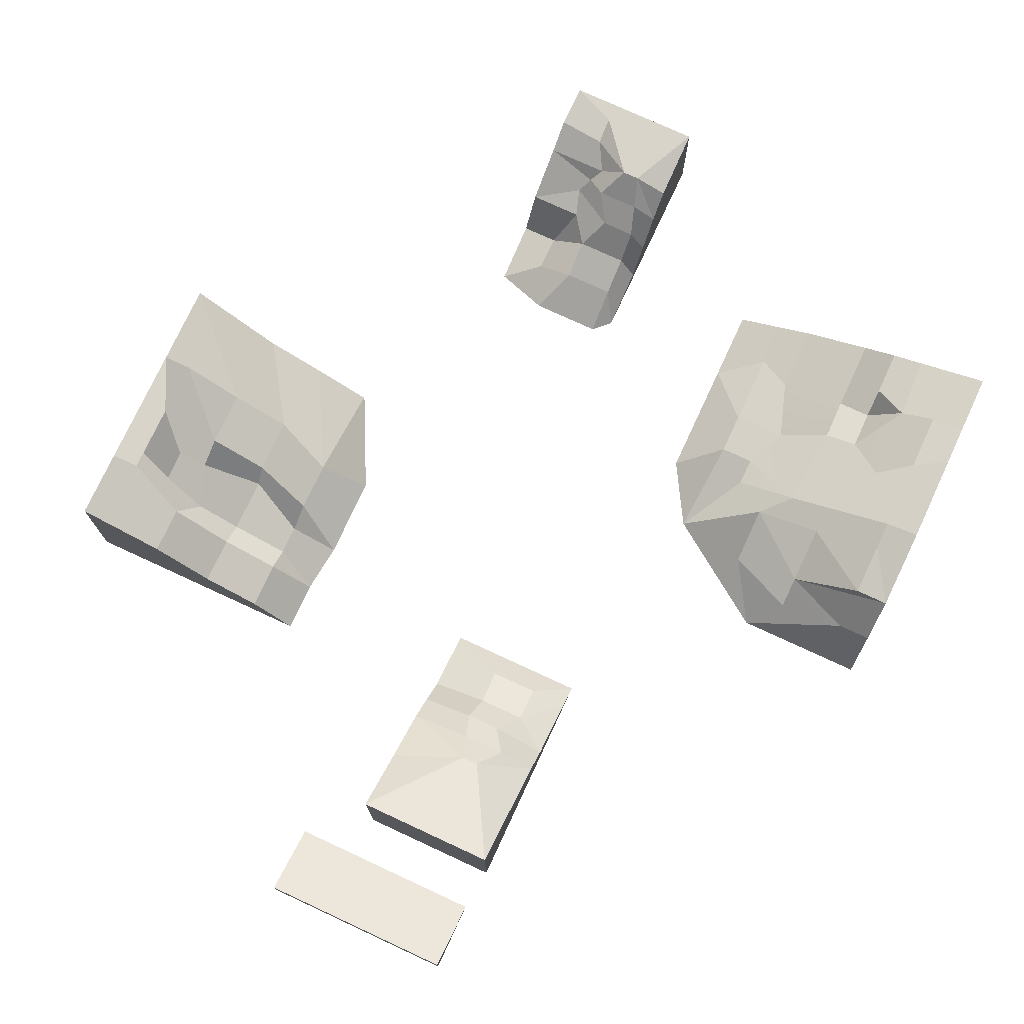
<metadata>
{"format":"obj","ext":"obj","renderer":"f3d","projection":"perspective","resolution":1024,"background":"white","views":[{"elev":75.4,"azim":24.9,"up":"+Y"}]}
</metadata>
<code>
g alien_planet_centr_stairs_collider
v -20 1.457e-07 3.333
v -20 2.914e-07 6.667
v -11.33 2.784e-07 6.369
v -11.33 1.457e-07 3.333
v -11.53 3.578e-07 8.185
v -20 3.643e-07 8.333
v -20 9.714e-08 2.222
v -13 5.555e-16 -2.428e-23
v -15.33 1.296e-15 -5.666e-23
v -17.67 2.037e-15 -8.903e-23
v -20 4.857e-08 1.111
v -20 2.777e-15 -1.214e-22
v -11.53 4.371e-07 10
v -20 4.371e-07 10
v -18 4.371e-07 10
v -17 3.9 10
v -15 2.278 10
v -15 4.371e-07 10
v -13 1.463 10
v -11.53 4.371e-07 10
v -20 4.371e-07 10
v -20 5 10
v -17.67 2.037e-15 -8.903e-23
v -15.33 1.296e-15 -5.666e-23
v -15 1.467 -6.411e-08
v -17 2.425 -1.06e-07
v -20 2.777e-15 -1.214e-22
v -20 5 -2.186e-07
v -13 0.3715 -1.624e-08
v -13 5.555e-16 -2.428e-23
v -20 2.914e-07 6.667
v -20 1.457e-07 3.333
v -20 5 3
v -20 5 7.5
v -20 3.643e-07 8.333
v -20 4.371e-07 10
v -20 5 10
v -20 5 -2.186e-07
v -20 9.714e-08 2.222
v -20 4.857e-08 1.111
v -20 2.777e-15 -1.214e-22
v 10 -3.219e-07 -7.364
v 10 -4.371e-07 -10
v 5 -4.371e-07 -10
v 5 -3.219e-07 -7.364
v 10 -2.404e-07 -5.5
v 5 -2.404e-07 -5.5
v 3.052e-07 -1.311e-07 -3
v 6.104e-07 -2.404e-07 -5.5
v 10 -1.311e-07 -3
v 10 8.742e-08 2
v 1.331 -3.257e-08 -0.7451
v 5.363 8.734e-08 1.998
v 9.155e-07 -3.219e-07 -7.364
v 9.537e-07 -4.371e-07 -10
v 5.2 2.7 -10
v 10 -4.371e-07 -10
v 10 4.5 -10
v 7.5 3.6 -10
v 6.4 3.211 -10
v 5 -4.371e-07 -10
v 2.8 1.605 -10
v 1.598 0.9031 -10
v 9.537e-07 -4.371e-07 -10
v 10 4.5 -3
v 10 -1.311e-07 -3
v 10 8.742e-08 2
v 10 1.991 1
v 10 3.7 -0.1554
v 10 -2.404e-07 -5.5
v 10 4.5 -6.325
v 10 -3.219e-07 -7.364
v 10 4.5 -7.777
v 10 -4.371e-07 -10
v 10 4.5 -10
v -1.3 6.863e-07 15.7
v -7.629e-07 6.863e-07 15.7
v -3.052e-07 5.027e-07 11.5
v -1.3 5.027e-07 11.5
v -3.1 6.863e-07 15.7
v -3.1 5.027e-07 11.5
v -5 5.027e-07 11.5
v -5 5.857e-07 13.4
v -5 6.863e-07 15.7
v -1.3 4.59e-07 10.5
v -1.693e-07 4.633e-07 10.6
v -5 4.633e-07 10.6
v -3.1 4.59e-07 10.5
v -1.3 4.153e-07 9.5
v -3.338e-08 4.153e-07 9.5
v 2.384e-07 3.278e-07 7.5
v -5 4.24e-07 9.7
v -3.1 4.153e-07 9.5
v -5 3.278e-07 7.5
v -3.1 3.278e-07 7.5
v -1.3 3.278e-07 7.5
v -3.052e-07 5.027e-07 11.5
v -7.629e-07 6.863e-07 15.7
v -7.629e-07 5 15.7
v -2.289e-07 2.4 11.5
v -1.311e-07 1.45 10.6
v -1.693e-07 4.633e-07 10.6
v -3.338e-08 4.153e-07 9.5
v -3.338e-08 0.5 8.4
v 2.384e-07 3.278e-07 7.5
v -5 3.278e-07 7.5
v -5 0.5 9.7
v -5 4.24e-07 9.7
v -5 4.633e-07 10.6
v -5 1.5 10.6
v -5 5.027e-07 11.5
v -5 2.4 11.5
v -5 5.857e-07 13.4
v -5 3.5 13.4
v -5 6.863e-07 15.7
v -5 5 15.7
v -3.1 6.863e-07 15.7
v -5 6.863e-07 15.7
v -5 5 15.7
v -3.1 5 15.7
v -1.3 6.863e-07 15.7
v -1.3 5 15.7
v -7.629e-07 6.863e-07 15.7
v -7.629e-07 5 15.7
v -20 4.371e-07 10
v -15 4.371e-07 10
v -11.53 4.371e-07 10
v -20 4.371e-07 10
v -18 4.371e-07 10
v -15 4.371e-07 10
v -8.7 -6.557e-07 -15
v -10 -6.557e-07 -15
v -10 -5.027e-07 -11.5
v -8.7 -5.027e-07 -11.5
v -6.2 -6.557e-07 -15
v -6.2 -5.027e-07 -11.5
v -5 -5.857e-07 -13.4
v -5 -6.557e-07 -15
v -5 -5.027e-07 -11.5
v -8.7 -4.59e-07 -10.5
v -10 -4.633e-07 -10.6
v -5 -4.633e-07 -10.6
v -6.2 -4.59e-07 -10.5
v -8.7 -4.153e-07 -9.5
v -10 -4.24e-07 -9.7
v -10 -3.278e-07 -7.5
v -5 -4.24e-07 -9.7
v -6.2 -4.153e-07 -9.5
v -5 -3.278e-07 -7.5
v -5.6 -3.024e-07 -6.919
v -8.1 -3.024e-07 -6.919
v -10 -5.027e-07 -11.5
v -10 -6.557e-07 -15
v -10 3.9 -15
v -10 3.1 -12.4
v -10 3.9 -13.4
v -10 1.993 -10.6
v -10 -4.633e-07 -10.6
v -10 -4.24e-07 -9.7
v -10 0.5 -9.7
v -10 -3.278e-07 -7.5
v -5 -3.278e-07 -7.5
v -5 0.5 -9.7
v -5 -4.24e-07 -9.7
v -5 -4.633e-07 -10.6
v -5 1.5 -10.6
v -5 -5.027e-07 -11.5
v -5 2.7 -11.5
v -5 -5.857e-07 -13.4
v -5 3.5 -12.4
v -5 -6.557e-07 -15
v -5 3.9 -15
v -6.2 -6.557e-07 -15
v -5 -6.557e-07 -15
v -5 3.9 -15
v -6.2 3.9 -15
v -8.7 -6.557e-07 -15
v -6.8 3.9 -15
v -10 -6.557e-07 -15
v -10 3.9 -15
v -6.622 6 20
v -6.622 5 17.58
v 0.08527 5 17.58
v 0.08527 6 20
v 0.08527 6 20
v 0.08527 5 17.58
v 0.08527 5 20
v -6.622 5 17.58
v -6.622 6 20
v -6.622 5 20
v 7.604 3.6 -7.722
v 7.5 3.6 -10
v 10 4.5 -10
v 10 4.5 -7.777
v 10 4.5 -7.777
v 8.802 4.325 -7.749
v 7.604 3.6 -7.722
v -7.629e-07 5 15.7
v -1.3 5 15.7
v -1.9 3.9 12.4
v -2.501 3.9 12.4
v -3.1 5 15.7
v 3.052e-07 -1.311e-07 -3
v 1.6 1.3 -4
v 1.331 -3.257e-08 -0.7451
v 5.2 2.7 -10
v 5.208 2.3 -7.5
v 2.81 1.605 -7.523
v 2.8 1.605 -10
v 3.5 1.5 -5.5
v 5.231 2.25 -6.03
v 4 1.9 -2
v 5 2.25 -3
v 8.8 4.1 -2
v 8.8 4.3 -3
v 8.8 4.1 -2
v 6.4 2.7 -2
v 4 1.9 -2
v 8.8 4.1 -2
v 8.8 3.7 -0.1554
v 6.4 2.7 -2
v 4 1.9 -2
v 1.331 -3.257e-08 -0.7451
v 2.8 1.3 -3
v 5 2.25 -3
v 10 3.7 -0.1554
v 8.8 4.1 -2
v 8.8 4.3 -3
v 10 3.7 -0.1554
v 8.8 4.3 -3
v 10 4.5 -3
v 8.8 3.7 -0.1554
v 8.8 4.1 -2
v 10 3.7 -0.1554
v 5 2.25 -3
v 5.231 2.25 -6.03
v 6.4 2.731 -6
v 7.616 3.5 -5
v 8.8 4.3 -3
v 3.052e-07 -1.311e-07 -3
v 6.104e-07 -2.404e-07 -5.5
v 1.6 1.3 -5.5
v 1.6 1.3 -4
v 9.155e-07 -3.219e-07 -7.364
v 2.8 1.3 -4
v 1.6 1.3 -4
v 1.6 1.3 -5.5
v 2.8 1.3 -4
v 1.6 1.3 -5.5
v 3.5 1.5 -5.5
v 5.231 2.25 -6.03
v 5.208 2.3 -7.5
v 6.4 2.3 -7.5
v 5.231 2.25 -6.03
v 6.4 2.3 -7.5
v 6.4 2.731 -6
v 9.155e-07 -3.219e-07 -7.364
v 1.603 0.9031 -8.333
v 1.6 1.3 -5.5
v 1.598 0.9031 -10
v 2.8 1.605 -10
v 2.81 1.605 -7.523
v 1.603 0.9031 -8.333
v 9.537e-07 -4.371e-07 -10
v 9.155e-07 -3.219e-07 -7.364
v 5 2.25 -3
v 3.5 1.5 -5.5
v 5.231 2.25 -6.03
v 2.8 1.3 -4
v 2.8 1.3 -3
v 2.8 1.3 -4
v 1.6 1.3 -5.5
v 1.603 0.9031 -8.333
v 2.81 1.605 -7.523
v 3.5 1.5 -5.5
v 7.5 3.6 -10
v 7.604 3.6 -7.722
v 6.4 3.211 -8.333
v 6.4 3.211 -10
v 8.808 4.275 -5.662
v 7.616 3.5 -5
v 7.604 3.6 -7.722
v 6.4 2.731 -6
v 8.808 4.275 -5.662
v 7.604 3.6 -7.722
v 8.802 4.325 -7.749
v 8.808 4.275 -5.662
v 10 4.5 -6.325
v 10 4.5 -3
v 7.616 3.5 -5
v 10 4.5 -3
v 8.8 4.3 -3
v 7.616 3.5 -5
v 10 4.5 -6.325
v 8.808 4.275 -5.662
v 8.802 4.325 -7.749
v 10 4.5 -6.325
v 8.802 4.325 -7.749
v 10 4.5 -7.777
v 5.208 2.3 -7.5
v 5.2 2.7 -10
v 6.4 3.211 -10
v 6.4 3.211 -8.333
v 6.4 3.211 -8.333
v 6.4 2.3 -7.5
v 5.208 2.3 -7.5
v 6.4 2.731 -6
v 6.4 2.3 -7.5
v 7.604 3.6 -7.722
v 7.604 3.6 -7.722
v 6.4 2.3 -7.5
v 6.4 3.211 -8.333
v 2.8 1.3 -3
v 1.331 -3.257e-08 -0.7451
v 1.6 1.3 -4
v 2.8 1.3 -4
v -3.1 3.278e-07 7.5
v -3.025 0.9 8.4
v -5 3.278e-07 7.5
v -1.3 3.278e-07 7.5
v -1.3 0.9 8.4
v -3.025 0.9 8.4
v -3.1 3.278e-07 7.5
v 2.384e-07 3.278e-07 7.5
v -2.289e-07 2.4 11.5
v -1.3 3.1 11.5
v -1.311e-07 1.45 10.6
v -5 2.4 11.5
v -2.8 3.1 11.5
v -2.501 3.9 12.4
v -2.8 3.1 11.5
v -1.3 3.1 11.5
v -1.9 3.9 12.4
v -2.501 3.9 12.4
v -5 1.5 10.6
v -5 0.5 9.7
v -2.95 1.5 9.7
v -3.1 2.4 10.6
v -3.1 2.4 10.6
v -2.95 1.5 9.7
v -1.3 1.5 9.7
v -1.9 2.4 10.6
v -3.338e-08 0.5 8.4
v -1.3 1.5 9.7
v -1.3 0.9 8.4
v 2.384e-07 3.278e-07 7.5
v -1.311e-07 1.45 10.6
v -1.9 2.4 10.6
v -1.3 1.5 9.7
v -5 2.4 11.5
v -5 1.5 10.6
v -3.1 2.4 10.6
v -2.8 3.1 11.5
v -2.8 3.1 11.5
v -3.1 2.4 10.6
v -1.9 2.4 10.6
v -1.3 3.1 11.5
v -7.629e-07 5 15.7
v -1.9 3.9 12.4
v -2.289e-07 2.4 11.5
v -1.311e-07 1.45 10.6
v -1.3 1.5 9.7
v -3.338e-08 0.5 8.4
v -1.311e-07 1.45 10.6
v -1.3 3.1 11.5
v -1.9 2.4 10.6
v -2.289e-07 2.4 11.5
v -1.9 3.9 12.4
v -1.3 3.1 11.5
v -5 2.4 11.5
v -2.501 3.9 12.4
v -5 3.5 13.4
v -5 5 15.7
v -2.501 3.9 12.4
v -3.1 5 15.7
v -5 3.5 13.4
v -2.501 3.9 12.4
v -5 5 15.7
v -2.95 1.5 9.7
v -3.025 0.9 8.4
v -1.3 0.9 8.4
v -1.3 1.5 9.7
v -5 0.5 9.7
v -5 3.278e-07 7.5
v -3.025 0.9 8.4
v -2.95 1.5 9.7
v -11.33 1.457e-07 3.333
v -11.33 2.784e-07 6.369
v -13 1.467 5.5
v -13 1.467 3.689
v -15 1.467 -6.411e-08
v -13 1.467 3.689
v -15 2.687 3
v -17 2.425 -1.06e-07
v -20 5 10
v -20 5 7.5
v -19 5 7.5
v -17 3.9 8.3
v -17 3.9 10
v -13 5.555e-16 -2.428e-23
v -11.33 1.457e-07 3.333
v -13 1.467 3.689
v -13 5.555e-16 -2.428e-23
v -13 1.467 3.689
v -13 0.3715 -1.624e-08
v -13 1.467 5.5
v -11.33 2.784e-07 6.369
v -13 1.054 6.433
v -15 1.872 5.5
v -15 1.872 7.5
v -16.5 2.687 7.5
v -17 3.283 6
v -15 2.278 10
v -17 3.9 10
v -17 3.9 8.3
v -15 2.278 8.3
v -20 5 3
v -20 5 -2.186e-07
v -17 3.689 3
v -20 5 3
v -17 3.689 3
v -19 5 3
v -13 1.467 3.689
v -15 1.467 -6.411e-08
v -13 0.3715 -1.624e-08
v -13 1.467 5.5
v -15 2.687 5
v -15 2.687 3
v -13 1.467 3.689
v -15 2.278 10
v -15 2.278 8.3
v -13 1.465 8.3
v -13 1.463 10
v -17 2.425 -1.06e-07
v -15 2.687 3
v -17 3.689 3
v -20 5 -2.186e-07
v -13 1.463 10
v -13 1.465 8.3
v -11.53 3.578e-07 8.185
v -11.53 4.371e-07 10
v -13 1.054 6.433
v -13 1.054 7.5
v -15 1.872 7.5
v -15 1.872 5.5
v -15 2.687 5
v -17 3.689 5
v -17 3.689 3
v -15 2.687 3
v -15 2.687 5
v -15 1.872 5.5
v -17 3.283 6
v -15 2.687 5
v -17 3.283 6
v -17 3.689 5
v -17 3.9 8.3
v -16.5 2.687 7.5
v -15 1.872 7.5
v -15 2.278 8.3
v -13 1.467 5.5
v -13 1.054 6.433
v -15 1.872 5.5
v -13 1.467 5.5
v -15 1.872 5.5
v -15 2.687 5
v -15 2.278 8.3
v -15 1.872 7.5
v -13 1.054 7.5
v -13 1.465 8.3
v -13 1.054 7.5
v -11.53 3.578e-07 8.185
v -13 1.465 8.3
v -13 1.054 7.5
v -13 1.054 6.433
v -11.33 2.784e-07 6.369
v -11.53 3.578e-07 8.185
v -18 3.689 7.168
v -16.5 2.687 7.5
v -17 3.9 8.3
v -17 3.9 8.3
v -19 5 6.904
v -18 3.689 7.168
v -17 3.9 8.3
v -19 5 7.5
v -19 5 6.904
v -19 5 6.904
v -19 5 5.012
v -18 3.689 6.067
v -18 3.689 7.168
v -18 3.689 7.168
v -18 3.689 6.067
v -17 3.283 6
v -16.5 2.687 7.5
v -20 5 7.5
v -19 5 6.904
v -19 5 7.5
v -20 5 3
v -19 5 5.012
v -19 5 5.012
v -20 5 3
v -19 5 3
v -17 3.689 5
v -17 3.283 6
v -17 3.283 6
v -18 3.689 6.067
v -19 5 5.012
v -17 3.689 5
v -19 5 3
v -17 3.689 3
v -10 3.9 -15
v -6.8 3.9 -15
v -8.35 3.9 -14.3
v -6.8 3.9 -12.4
v -6.8 3.9 -12.4
v -6.2 3.9 -12.4
v -6.2 3.9 -15
v -5 3.9 -15
v -5.6 -3.024e-07 -6.919
v -5.6 0.9 -8.4
v -5 -3.278e-07 -7.5
v -8.1 -3.024e-07 -6.919
v -7.4 0.9 -8.4
v -5.6 0.9 -8.4
v -5.6 -3.024e-07 -6.919
v -10 1.993 -10.6
v -10 3.1 -12.4
v -8.1 2.7 -12
v -8.376 2.4 -11.5
v -5 2.7 -11.5
v -5.9 3.1 -11.5
v -6.2 3.9 -12.4
v -5.9 3.1 -11.5
v -7.4 3.1 -11.5
v -6.8 3.9 -12.4
v -5.9 3.1 -11.5
v -6.8 3.9 -12.4
v -6.2 3.9 -12.4
v -5 1.5 -10.6
v -5 0.5 -9.7
v -5.6 1.5 -9.7
v -5.6 2.4 -10.6
v -5.6 2.4 -10.6
v -5.6 1.5 -9.7
v -7.4 1.5 -9.7
v -6.8 2.4 -10.6
v -10 0.5 -9.7
v -8.7 0.5 -9.7
v -8.7 0.5 -8.4
v -10 -3.278e-07 -7.5
v -10 1.993 -10.6
v -8.376 2.4 -11.5
v -8.1 1.993 -10.6
v -5 2.7 -11.5
v -5 1.5 -10.6
v -5.6 2.4 -10.6
v -5 2.7 -11.5
v -5.6 2.4 -10.6
v -5.9 3.1 -11.5
v -5.9 3.1 -11.5
v -5.6 2.4 -10.6
v -6.8 2.4 -10.6
v -5.9 3.1 -11.5
v -6.8 2.4 -10.6
v -7.4 3.1 -11.5
v -10 3.9 -13.4
v -10 3.9 -15
v -8.35 3.9 -14.3
v -10 3.9 -13.4
v -8.35 3.9 -14.3
v -8.35 3.5 -13.4
v -10 1.993 -10.6
v -8.1 1.993 -10.6
v -8.7 0.5 -9.7
v -10 0.5 -9.7
v -10 3.1 -12.4
v -7.763 3.1 -12.4
v -8.1 2.7 -12
v -5 2.7 -11.5
v -6.2 3.9 -12.4
v -5 3.5 -12.4
v -5 3.5 -12.4
v -6.2 3.9 -12.4
v -5 3.9 -15
v -5.6 1.5 -9.7
v -5.6 0.9 -8.4
v -7.4 0.9 -8.4
v -7.4 1.5 -9.7
v -5 0.5 -9.7
v -5 -3.278e-07 -7.5
v -5.6 0.9 -8.4
v -5.6 1.5 -9.7
v -8.1 -3.024e-07 -6.919
v -10 -3.278e-07 -7.5
v -8.7 0.5 -8.4
v -7.4 0.9 -8.4
v -10 3.1 -12.4
v -10 3.9 -13.4
v -8.35 3.5 -13.4
v -10 3.1 -12.4
v -8.35 3.5 -13.4
v -7.763 3.1 -12.4
v -8.376 2.4 -11.5
v -8.1 2.7 -12
v -7.4 3.1 -11.5
v -8.376 2.4 -11.5
v -7.4 3.1 -11.5
v -6.8 2.4 -10.6
v -7.4 0.9 -8.4
v -8.7 0.5 -8.4
v -8.7 0.5 -9.7
v -7.4 1.5 -9.7
v -8.1 1.993 -10.6
v -8.376 2.4 -11.5
v -6.8 2.4 -10.6
v -8.1 1.993 -10.6
v -6.8 2.4 -10.6
v -7.4 1.5 -9.7
v -8.35 3.5 -13.4
v -8.35 3.9 -14.3
v -6.8 3.9 -12.4
v -8.7 0.5 -9.7
v -8.1 1.993 -10.6
v -7.4 1.5 -9.7
v -8.1 2.7 -12
v -7.763 3.1 -12.4
v -6.8 3.9 -12.4
v -8.1 2.7 -12
v -6.8 3.9 -12.4
v -7.4 3.1 -11.5
v -7.763 3.1 -12.4
v -8.35 3.5 -13.4
v -6.8 3.9 -12.4
v -6.8 3.9 -12.4
v 0.08527 6 20
v 0.08527 5 20
v -6.622 5 20
v -6.622 6 20
v 1.331 -3.257e-08 -0.7451
v 4 1.9 -2
v 4 1.2 5.77e-07
v 1.331 -3.257e-08 -0.7451
v 4 1.2 5.77e-07
v 5.363 8.734e-08 1.998
v 5.363 8.734e-08 1.998
v 4 1.2 5.77e-07
v 6.4 1.2 1
v 8.8 1.991 1
v 6.4 1.991 -8.702e-08
v 10 8.742e-08 2
v 5.363 8.734e-08 1.998
v 8.8 1.991 1
v 10 1.991 1
v 6.4 1.991 -8.702e-08
v 6.4 2.7 -2
v 8.8 3.7 -0.1554
v 10 1.991 1
v 8.8 1.991 1
v 6.4 1.991 -8.702e-08
v 10 1.991 1
v 6.4 1.991 -8.702e-08
v 10 3.7 -0.1554
v 6.4 1.991 -8.702e-08
v 6.4 1.2 1
v 4 1.2 5.77e-07
v 6.4 1.991 -8.702e-08
v 4 1.2 5.77e-07
v 4 1.9 -2
v 6.4 1.991 -8.702e-08
v 4 1.9 -2
v 6.4 2.7 -2
v 6.4 1.991 -8.702e-08
v 8.8 3.7 -0.1554
v 10 3.7 -0.1554
v -6.622 5 20
v 0.08527 5 20
v 0.08527 5 17.58
v -6.622 5 17.58
g alien_planet_centr_stairs_collider_0
f 3 2 1
f 4 3 1
f 2 3 5
f 6 2 5
f 4 1 7
f 8 4 7
f 7 9 8
f 10 9 7
f 11 10 7
f 12 10 11
f 6 5 13
f 13 14 6
f 17 16 15
f 18 17 15
f 19 17 18
f 20 19 18
f 21 15 16
f 22 21 16
f 25 24 23
f 26 25 23
f 26 23 27
f 28 26 27
f 24 25 29
f 30 24 29
f 33 32 31
f 34 33 31
f 34 31 35
f 35 36 34
f 36 37 34
f 32 33 38
f 39 32 38
f 40 39 38
f 38 41 40
f 44 43 42
f 45 44 42
f 45 42 46
f 47 45 46
f 47 46 48
f 48 49 47
f 45 47 49
f 46 50 48
f 48 50 51
f 51 52 48
f 51 53 52
f 44 45 54
f 54 45 49
f 55 44 54
f 58 57 56
f 56 59 58
f 56 60 59
f 56 57 61
f 62 56 61
f 63 62 61
f 64 63 61
f 67 66 65
f 65 68 67
f 65 69 68
f 65 66 70
f 71 65 70
f 71 70 72
f 73 71 72
f 73 72 74
f 75 73 74
f 78 77 76
f 79 78 76
f 79 76 80
f 81 79 80
f 82 81 80
f 80 83 82
f 80 84 83
f 78 79 85
f 86 78 85
f 81 82 87
f 88 81 87
f 79 81 88
f 85 79 88
f 86 85 89
f 90 86 89
f 91 90 89
f 88 87 92
f 93 88 92
f 85 88 93
f 89 85 93
f 94 93 92
f 89 93 95
f 95 93 94
f 96 89 95
f 96 91 89
f 99 98 97
f 100 99 97
f 101 100 97
f 102 101 97
f 101 102 103
f 104 101 103
f 105 104 103
f 108 107 106
f 107 108 109
f 110 107 109
f 110 109 111
f 112 110 111
f 112 111 113
f 114 112 113
f 114 113 115
f 116 114 115
f 119 118 117
f 120 119 117
f 120 117 121
f 122 120 121
f 122 121 123
f 124 122 123
f 127 126 125
f 130 129 128
f 133 132 131
f 134 133 131
f 134 131 135
f 136 134 135
f 137 136 135
f 135 138 137
f 137 139 136
f 133 134 140
f 141 133 140
f 136 139 142
f 143 136 142
f 134 136 143
f 140 134 143
f 141 140 144
f 145 141 144
f 146 145 144
f 143 142 147
f 148 143 147
f 140 143 148
f 144 140 148
f 149 148 147
f 144 148 150
f 150 148 149
f 151 144 150
f 151 146 144
f 154 153 152
f 152 155 154
f 155 156 154
f 157 155 152
f 158 157 152
f 157 158 159
f 160 157 159
f 161 160 159
f 164 163 162
f 163 164 165
f 166 163 165
f 166 165 167
f 168 166 167
f 168 167 169
f 170 168 169
f 170 169 171
f 172 170 171
f 175 174 173
f 176 175 173
f 176 173 177
f 178 176 177
f 178 177 179
f 180 178 179
f 183 182 181
f 184 183 181
f 187 186 185
f 190 189 188
g alien_planet_centr_stairs_collider_1
f 193 192 191
f 191 194 193
f 197 196 195
f 200 199 198
f 199 200 201
f 202 199 201
f 205 204 203
f 208 207 206
f 209 208 206
f 207 208 210
f 211 207 210
f 214 213 212
f 213 214 215
f 218 217 216
f 221 220 219
f 224 223 222
f 225 224 222
f 228 227 226
f 231 230 229
f 234 233 232
f 237 236 235
f 235 238 237
f 235 239 238
f 242 241 240
f 243 242 240
f 241 242 244
f 247 246 245
f 250 249 248
f 253 252 251
f 256 255 254
f 259 258 257
f 262 261 260
f 263 262 260
f 263 260 264
f 265 263 264
f 268 267 266
f 266 267 269
f 266 271 270
f 274 273 272
f 275 274 272
f 278 277 276
f 279 278 276
f 282 281 280
f 281 282 283
f 286 285 284
f 289 288 287
f 287 290 289
f 293 292 291
f 296 295 294
f 299 298 297
f 302 301 300
f 300 303 302
f 306 305 304
f 309 308 307
f 312 311 310
f 315 314 313
f 316 315 313
f 319 318 317
f 322 321 320
f 323 322 320
f 320 321 324
f 327 326 325
f 330 329 328
f 333 332 331
f 334 333 331
f 337 336 335
f 338 337 335
f 341 340 339
f 342 341 339
f 345 344 343
f 346 345 343
f 349 348 347
f 352 351 350
f 353 352 350
f 356 355 354
f 357 356 354
f 360 359 358
f 363 362 361
f 366 365 364
f 369 368 367
f 372 371 370
f 375 374 373
f 378 377 376
f 381 380 379
f 382 381 379
f 385 384 383
f 386 385 383
f 389 388 387
f 390 389 387
f 393 392 391
f 394 393 391
f 397 396 395
f 395 398 397
f 395 399 398
f 402 401 400
f 405 404 403
f 408 407 406
f 411 410 409
f 412 411 409
f 415 414 413
f 416 415 413
f 419 418 417
f 422 421 420
f 425 424 423
f 428 427 426
f 429 428 426
f 432 431 430
f 433 432 430
f 436 435 434
f 437 436 434
f 440 439 438
f 441 440 438
f 444 443 442
f 445 444 442
f 448 447 446
f 449 448 446
f 452 451 450
f 455 454 453
f 458 457 456
f 459 458 456
f 462 461 460
f 465 464 463
f 468 467 466
f 469 468 466
f 472 471 470
f 475 474 473
f 476 475 473
f 479 478 477
f 482 481 480
f 485 484 483
f 488 487 486
f 489 488 486
f 492 491 490
f 493 492 490
f 496 495 494
f 494 495 497
f 495 498 497
f 501 500 499
f 499 502 501
f 499 503 502
f 506 505 504
f 509 508 507
f 512 511 510
f 511 512 513
f 514 511 513
f 511 514 515
f 516 511 515
f 516 515 517
f 520 519 518
f 523 522 521
f 524 523 521
f 527 526 525
f 528 527 525
f 531 530 529
f 534 533 532
f 537 536 535
f 540 539 538
f 541 540 538
f 544 543 542
f 545 544 542
f 548 547 546
f 549 548 546
f 552 551 550
f 555 554 553
f 558 557 556
f 561 560 559
f 564 563 562
f 567 566 565
f 570 569 568
f 573 572 571
f 574 573 571
f 577 576 575
f 580 579 578
f 583 582 581
f 586 585 584
f 587 586 584
f 590 589 588
f 591 590 588
f 594 593 592
f 595 594 592
f 598 597 596
f 601 600 599
f 604 603 602
f 607 606 605
f 610 609 608
f 611 610 608
f 614 613 612
f 617 616 615
f 620 619 618
f 623 622 621
f 626 625 624
f 629 628 627
f 632 631 630
f 633 632 630
f 636 635 634
f 637 636 634
g alien_planet_centr_stairs_collider_2
f 640 639 638
f 643 642 641
f 646 645 644
f 646 644 647
f 648 646 647
f 651 650 649
f 652 651 649
f 655 654 653
f 658 657 656
f 661 660 659
f 664 663 662
f 667 666 665
f 670 669 668
f 673 672 671
g alien_planet_centr_stairs_collider_3
f 676 675 674
f 677 676 674

</code>
